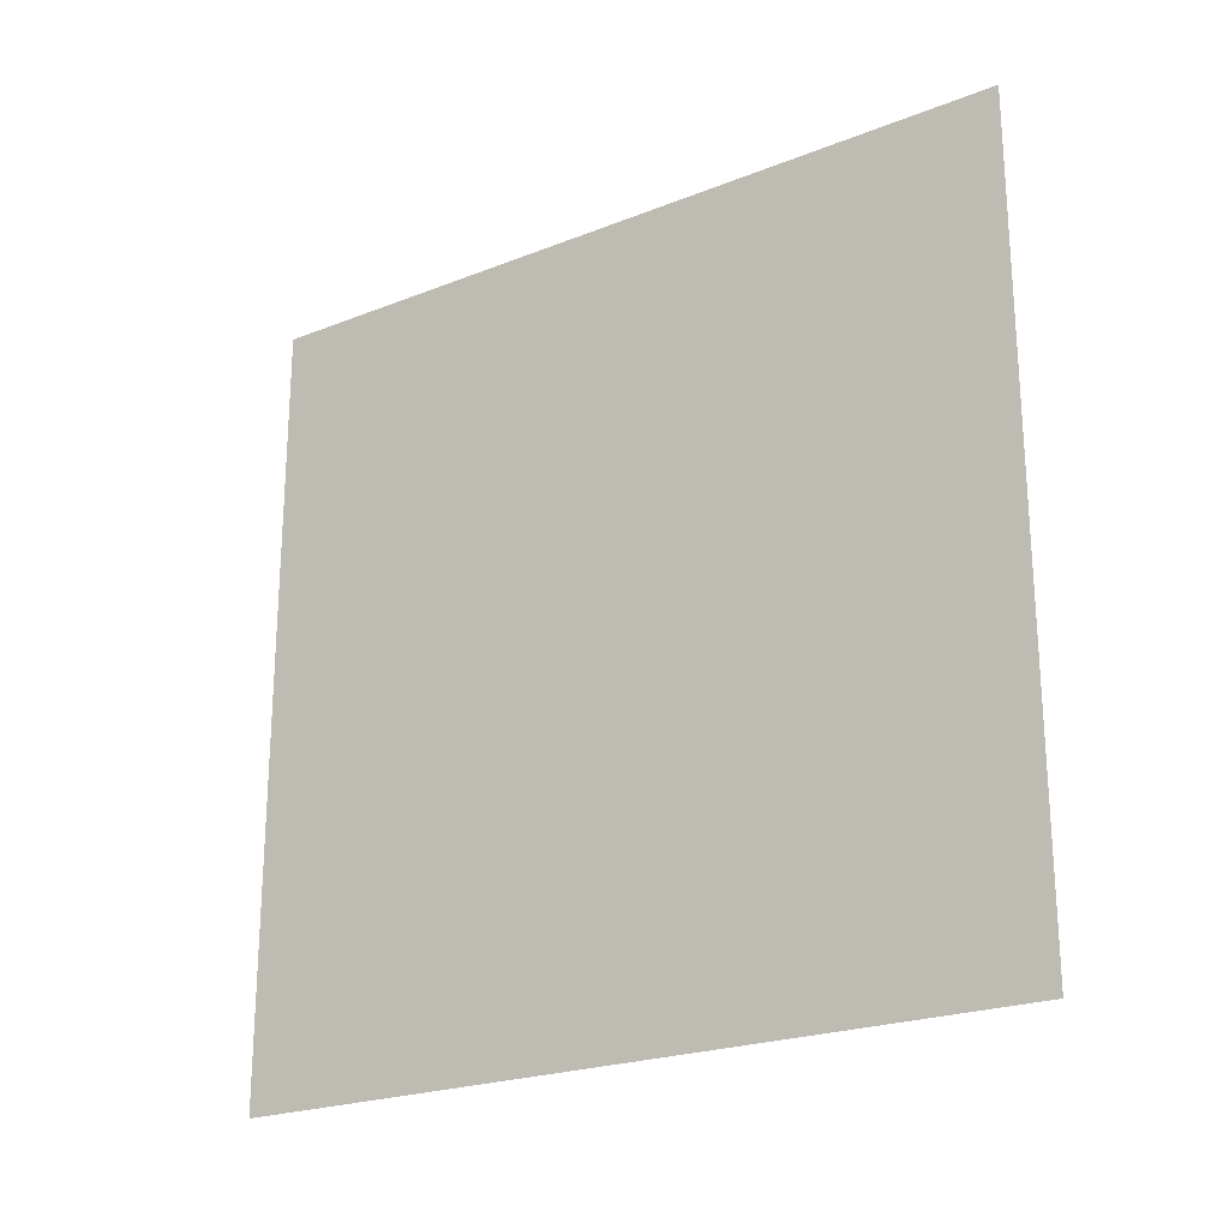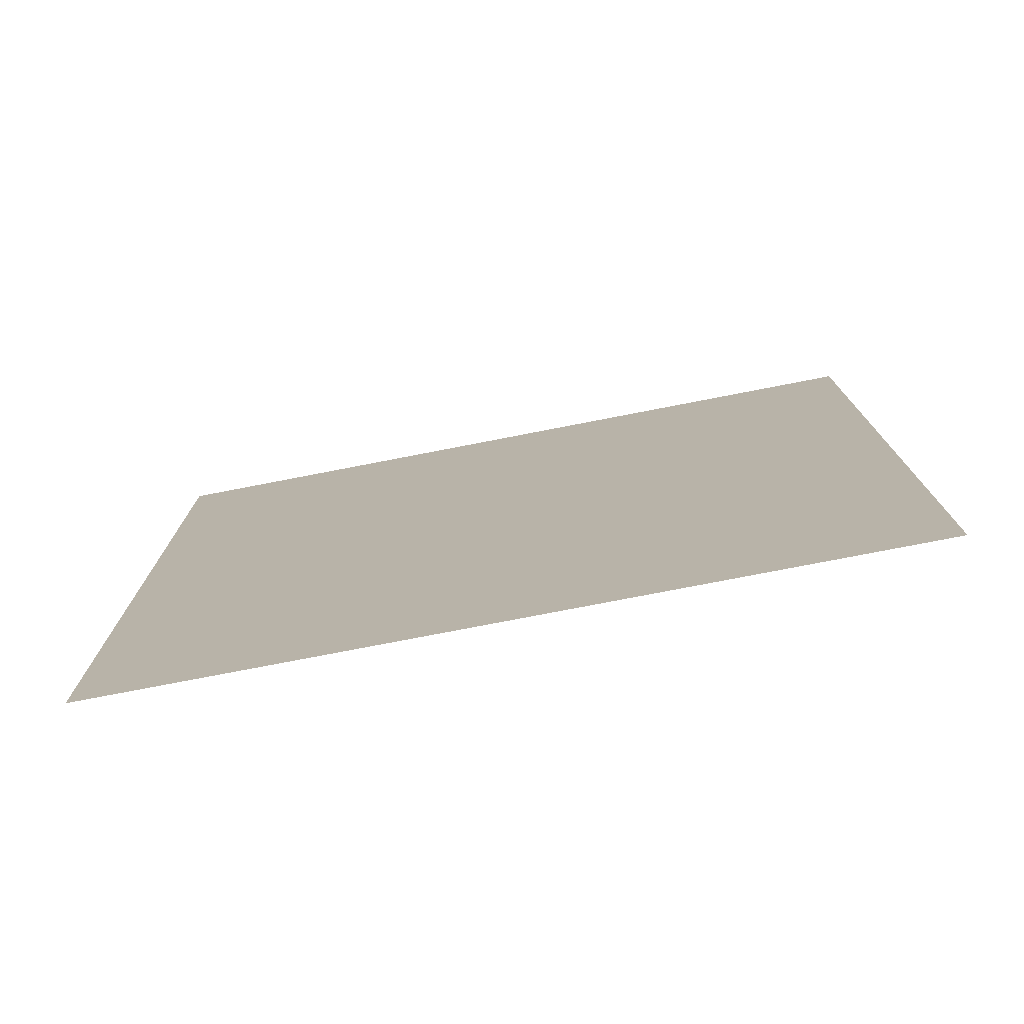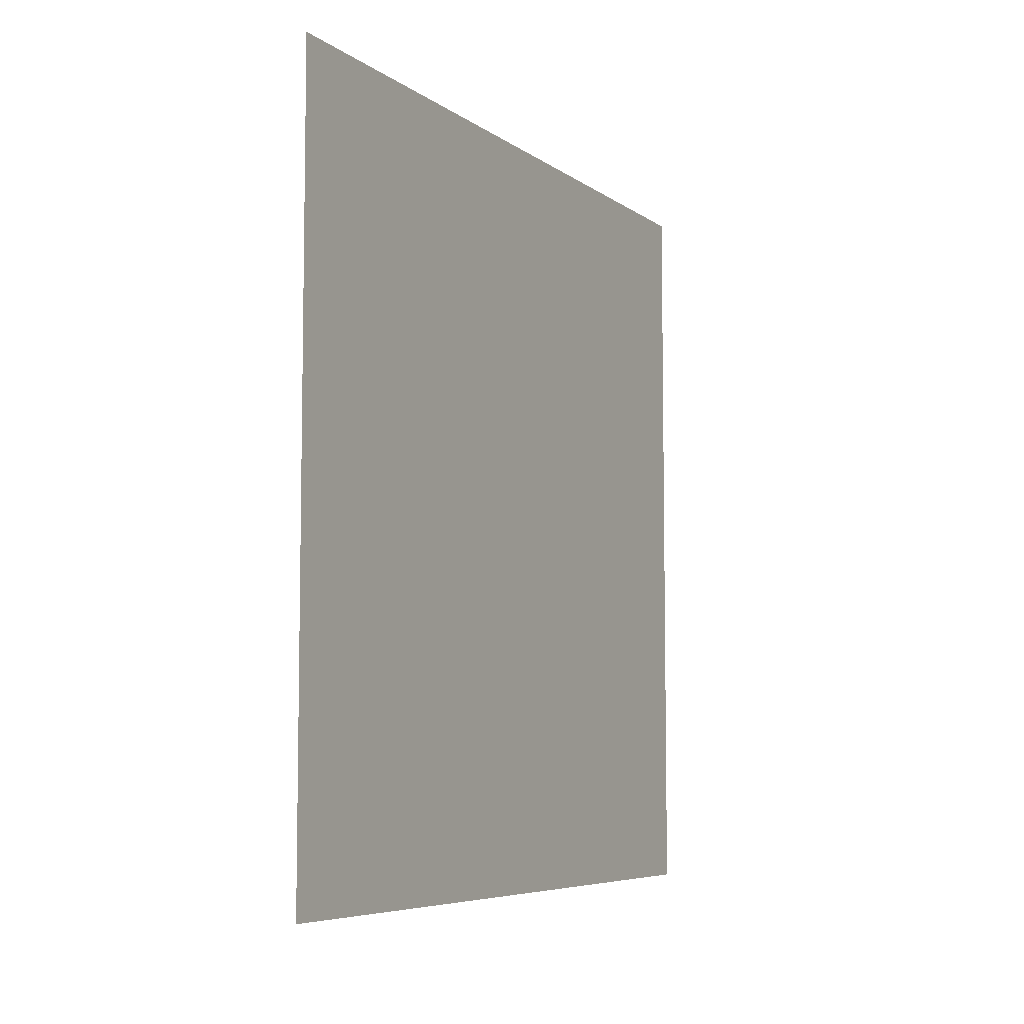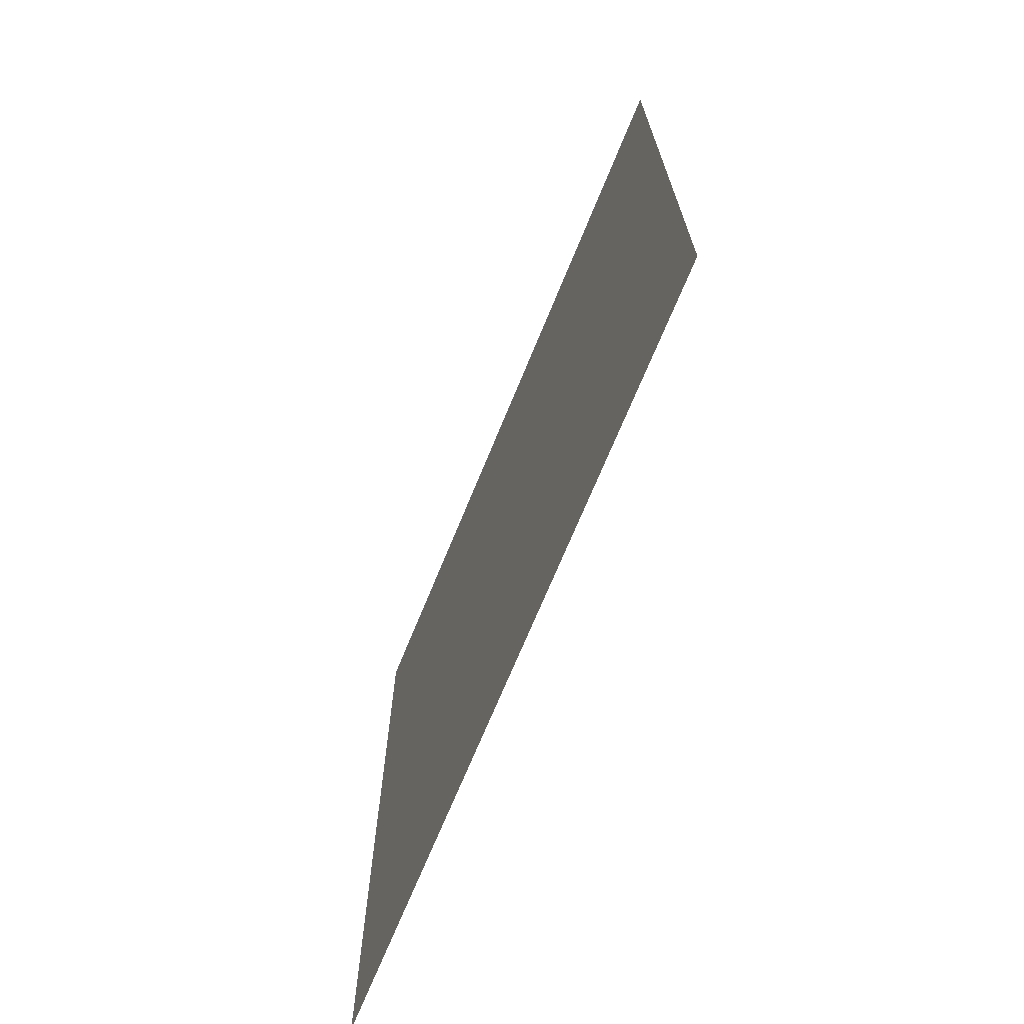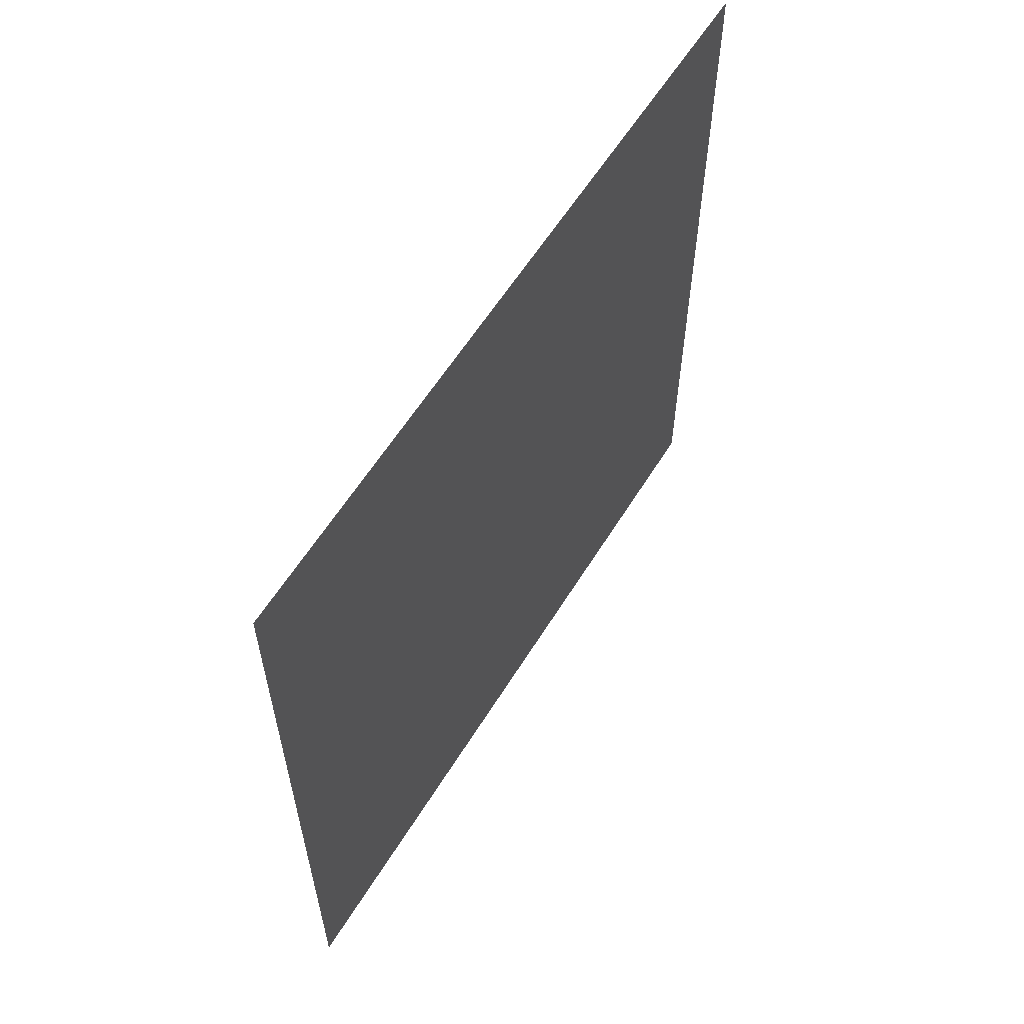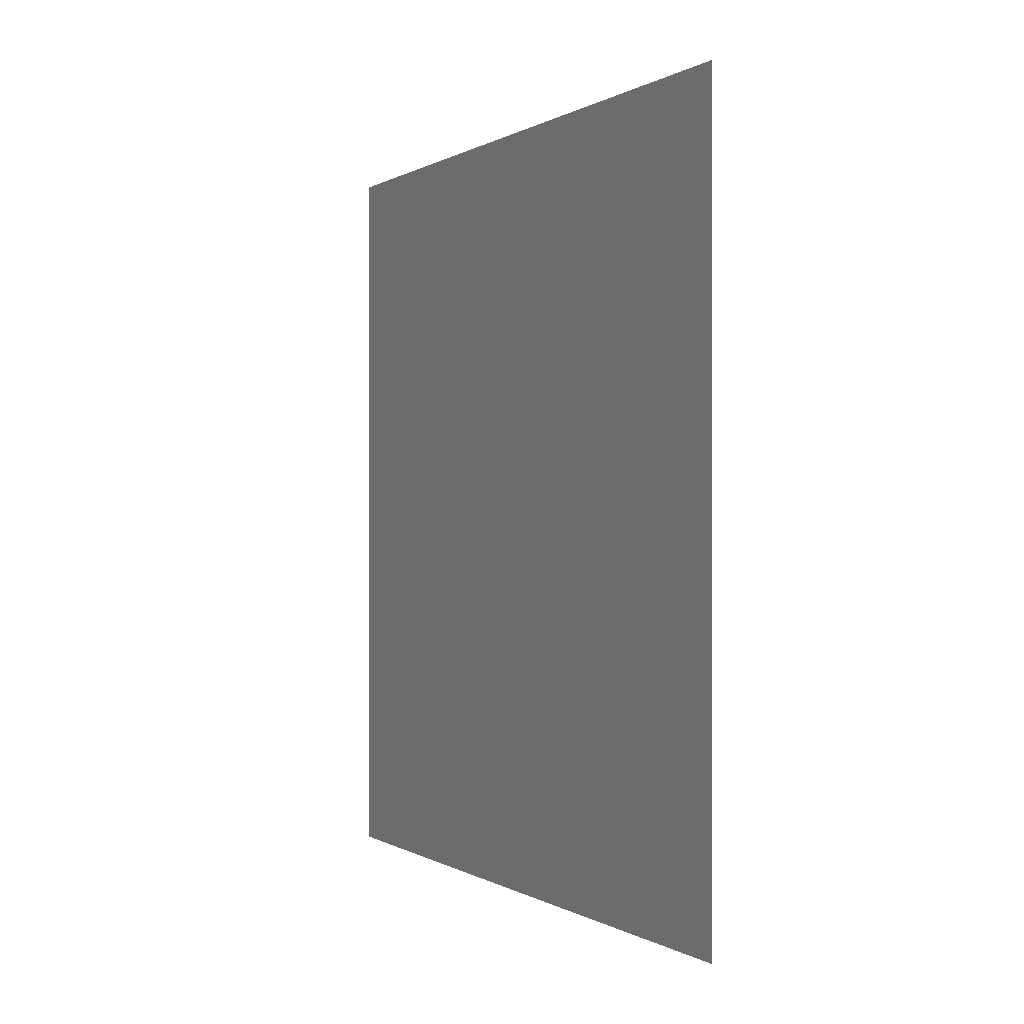
<metadata>
{"format":"obj","ext":"obj","renderer":"f3d","projection":"perspective","resolution":1024,"background":"white","views":[{"elev":-22.6,"azim":124.3,"up":"+Y"},{"elev":-76.4,"azim":101.0,"up":"+Z"},{"elev":-6.5,"azim":27.9,"up":"+Z"},{"elev":-69.7,"azim":-22.2,"up":"+Y"},{"elev":59.4,"azim":-148.5,"up":"+Z"},{"elev":0.0,"azim":153.8,"up":"+Z"}]}
</metadata>
<code>
o Plane
v 0 0 5.12
v 0 1e-06 -5.12
v 0 10.24 -5.12
v 0 10.24 5.12
f 1 2 3 4
o Plane.001
v 0 0 5.12
v 0 1e-06 -5.12
v 0 10.24 -5.12
v 0 10.24 5.12
f 5 8 7 6

</code>
